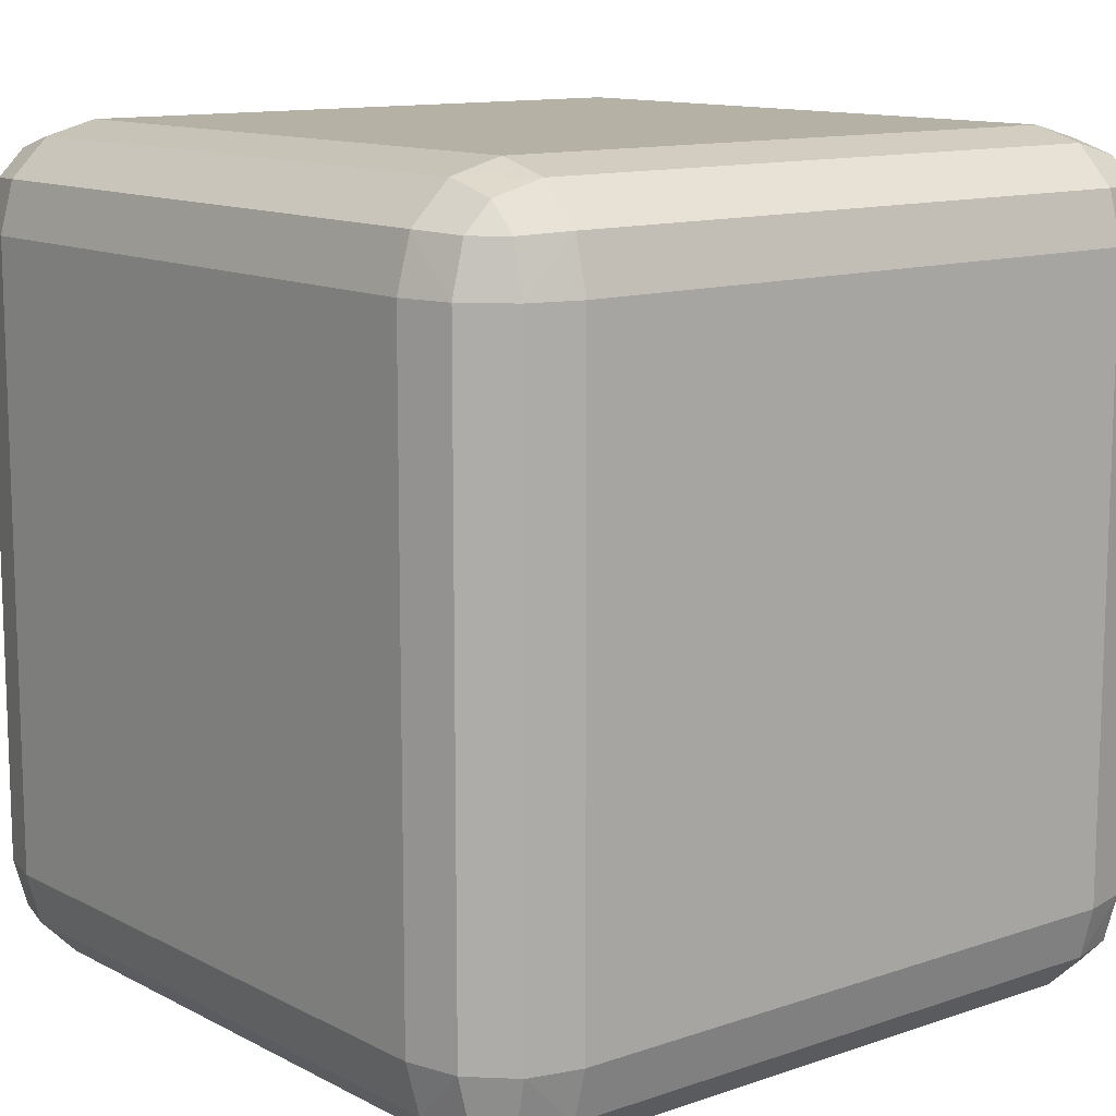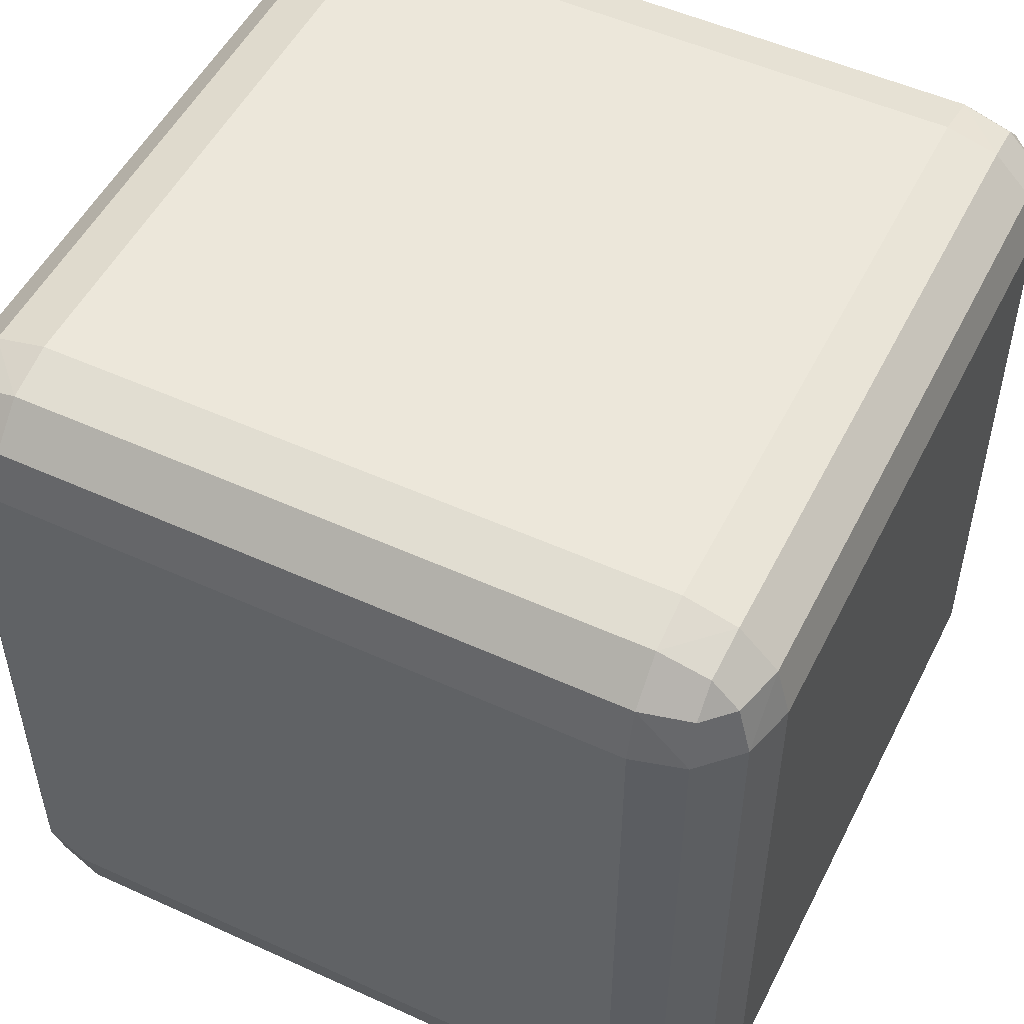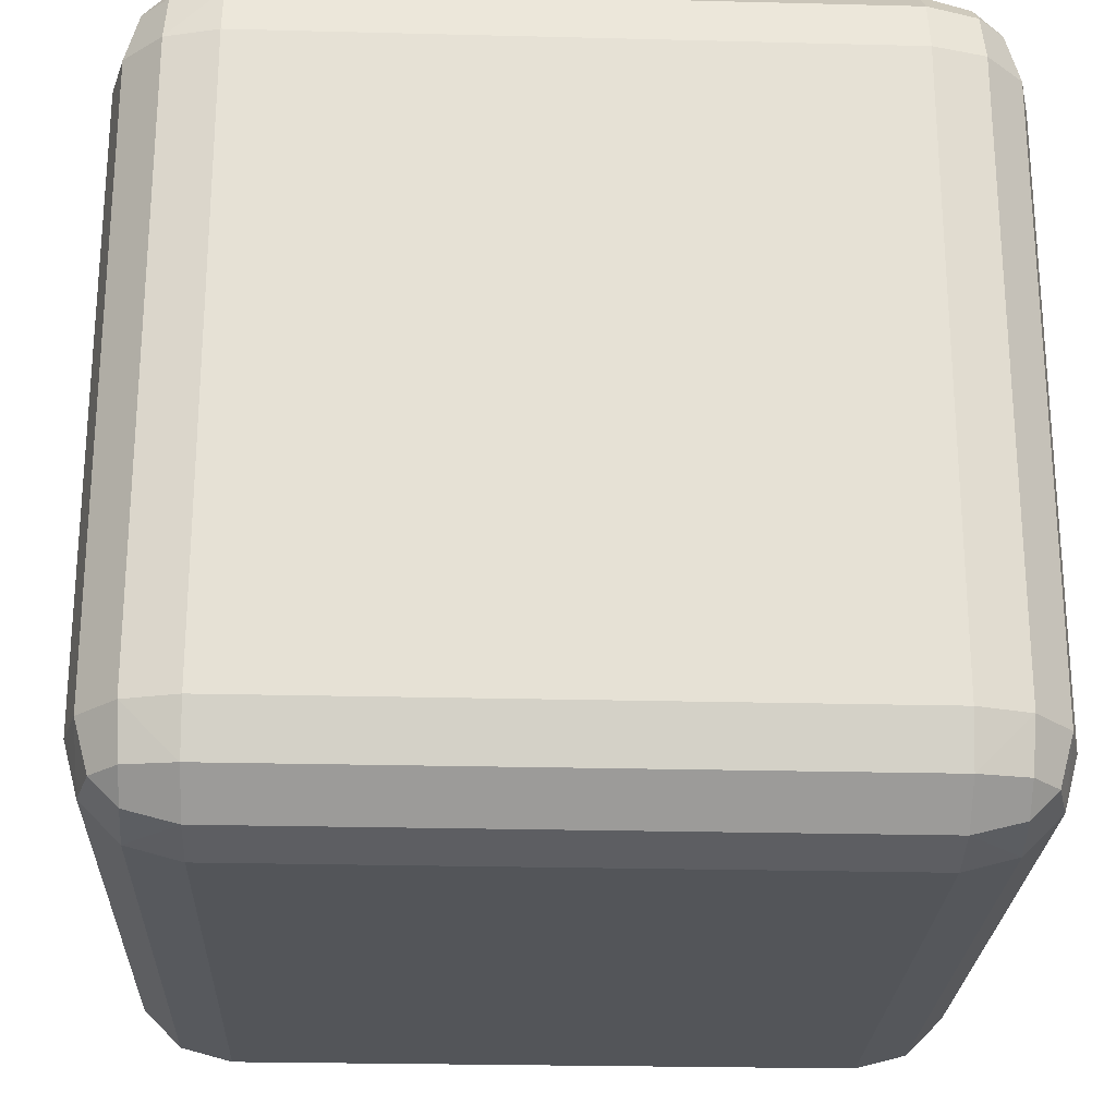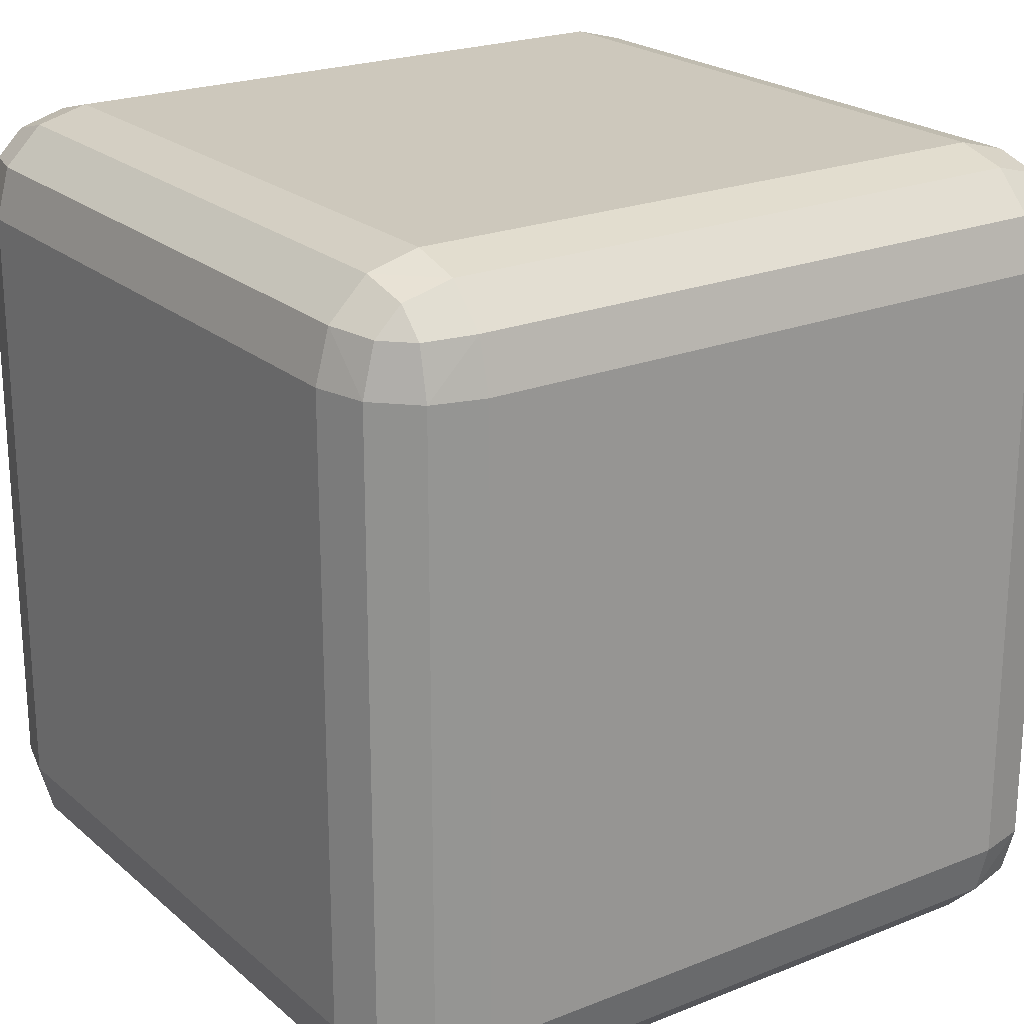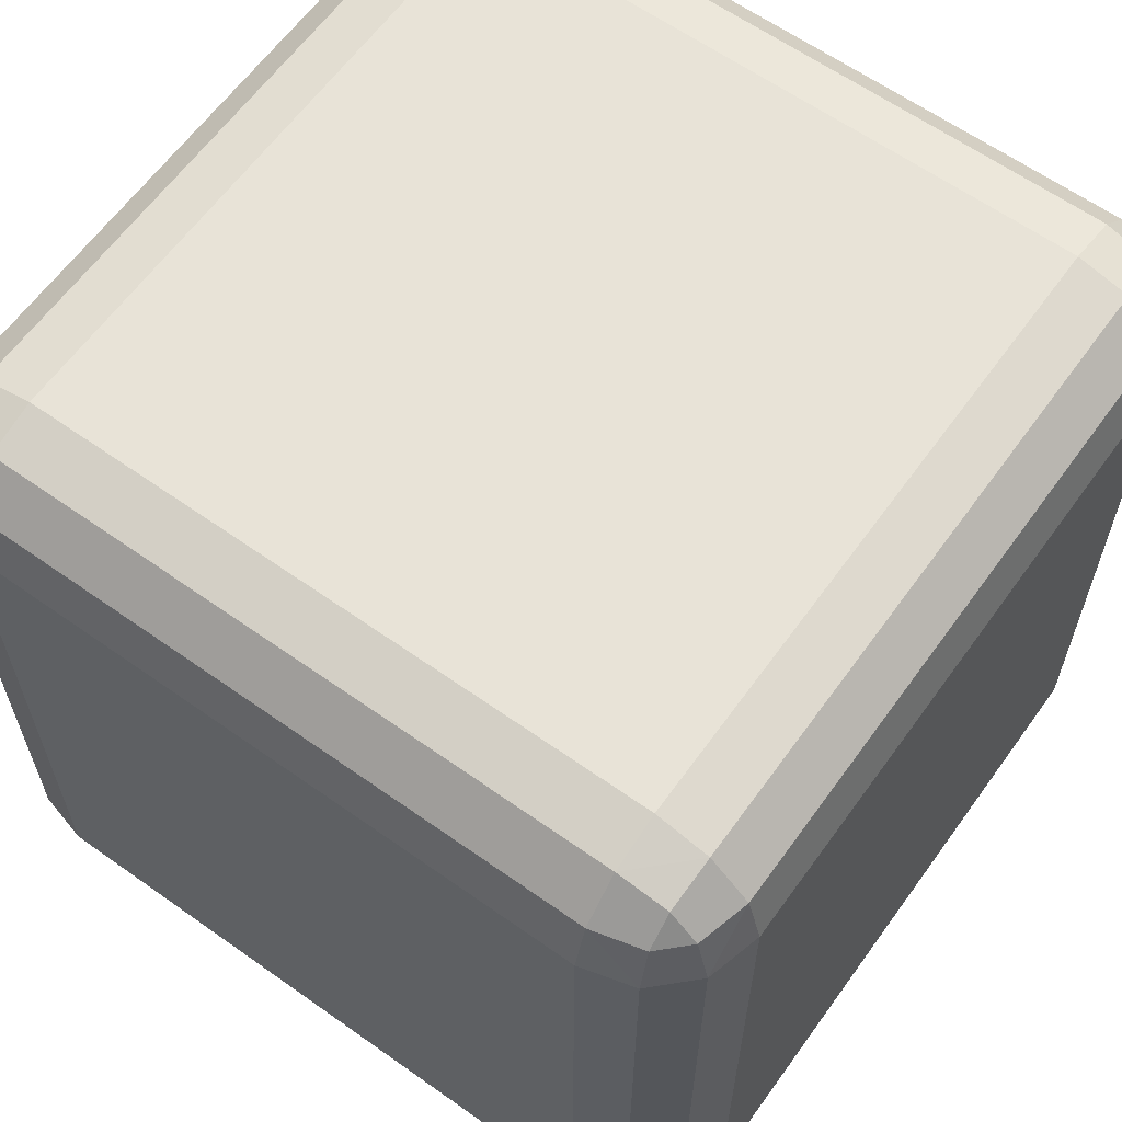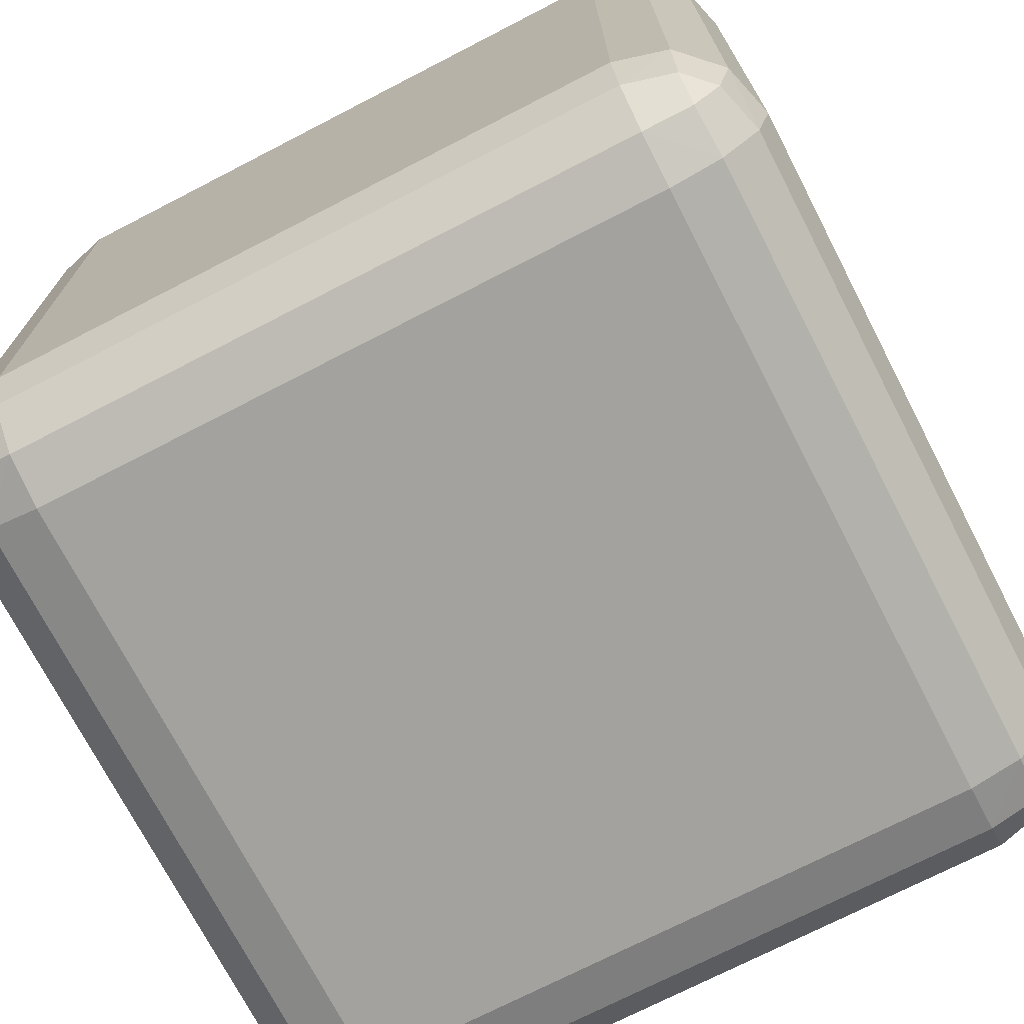
<metadata>
{"format":"obj","ext":"obj","renderer":"f3d","projection":"perspective","resolution":1024,"background":"white","views":[{"elev":12.0,"azim":-129.3,"up":"+Z"},{"elev":51.6,"azim":-63.7,"up":"+Z"},{"elev":-24.5,"azim":87.6,"up":"+Y"},{"elev":22.1,"azim":-124.8,"up":"+Y"},{"elev":62.3,"azim":-54.3,"up":"+Y"},{"elev":-72.5,"azim":-62.7,"up":"+Y"}]}
</metadata>
<code>
o Cube.001_Cube.002
v -0.375 0 -0.375
v -0.5 0.125 -0.375
v -0.375 0.125 -0.5
v -0.4374 0.0167 -0.375
v -0.375 0.0167 -0.4374
v -0.4348 0.03292 -0.4348
v -0.4833 0.125 -0.4374
v -0.4833 0.06257 -0.375
v -0.4671 0.06521 -0.4348
v -0.375 0.06257 -0.4833
v -0.4374 0.125 -0.4833
v -0.4348 0.06521 -0.4671
v -0.5 0.875 -0.375
v -0.375 1 -0.375
v -0.375 0.875 -0.5
v -0.4833 0.9374 -0.375
v -0.4833 0.875 -0.4374
v -0.4671 0.9348 -0.4348
v -0.375 0.9833 -0.4374
v -0.4374 0.9833 -0.375
v -0.4348 0.9671 -0.4348
v -0.4374 0.875 -0.4833
v -0.375 0.9374 -0.4833
v -0.4348 0.9348 -0.4671
v 0.375 0 -0.375
v 0.375 0.125 -0.5
v 0.5 0.125 -0.375
v 0.375 0.0167 -0.4374
v 0.4374 0.0167 -0.375
v 0.4348 0.03292 -0.4348
v 0.4374 0.125 -0.4833
v 0.375 0.06257 -0.4833
v 0.4348 0.06521 -0.4671
v 0.4833 0.06257 -0.375
v 0.4833 0.125 -0.4374
v 0.4671 0.06521 -0.4348
v 0.375 1 -0.375
v 0.5 0.875 -0.375
v 0.375 0.875 -0.5
v 0.4374 0.9833 -0.375
v 0.375 0.9833 -0.4374
v 0.4348 0.9671 -0.4348
v 0.4833 0.875 -0.4374
v 0.4833 0.9374 -0.375
v 0.4671 0.9348 -0.4348
v 0.375 0.9374 -0.4833
v 0.4374 0.875 -0.4833
v 0.4348 0.9348 -0.4671
v -0.375 0 0.375
v -0.375 0.125 0.5
v -0.5 0.125 0.375
v -0.375 0.0167 0.4374
v -0.4374 0.0167 0.375
v -0.4348 0.03292 0.4348
v -0.4374 0.125 0.4833
v -0.375 0.06257 0.4833
v -0.4348 0.06521 0.4671
v -0.4833 0.06257 0.375
v -0.4833 0.125 0.4374
v -0.4671 0.06521 0.4348
v -0.375 1 0.375
v -0.5 0.875 0.375
v -0.375 0.875 0.5
v -0.4374 0.9833 0.375
v -0.375 0.9833 0.4374
v -0.4348 0.9671 0.4348
v -0.4833 0.875 0.4374
v -0.4833 0.9374 0.375
v -0.4671 0.9348 0.4348
v -0.375 0.9374 0.4833
v -0.4374 0.875 0.4833
v -0.4348 0.9348 0.4671
v 0.375 0 0.375
v 0.5 0.125 0.375
v 0.375 0.125 0.5
v 0.4374 0.0167 0.375
v 0.375 0.0167 0.4374
v 0.4348 0.03292 0.4348
v 0.4833 0.125 0.4374
v 0.4833 0.06257 0.375
v 0.4671 0.06521 0.4348
v 0.375 0.06257 0.4833
v 0.4374 0.125 0.4833
v 0.4348 0.06521 0.4671
v 0.375 1 0.375
v 0.375 0.875 0.5
v 0.5 0.875 0.375
v 0.375 0.9833 0.4374
v 0.4374 0.9833 0.375
v 0.4348 0.9671 0.4348
v 0.4374 0.875 0.4833
v 0.375 0.9374 0.4833
v 0.4348 0.9348 0.4671
v 0.4833 0.9374 0.375
v 0.4833 0.875 0.4374
v 0.4671 0.9348 0.4348
f 62 2 51
f 86 50 75
f 37 61 85
f 15 26 3
f 38 74 27
f 4 5 1
f 8 6 4
f 7 8 2
f 11 9 7
f 10 11 3
f 10 6 12
f 6 9 12
f 16 17 13
f 16 21 18
f 19 20 14
f 23 21 19
f 22 23 15
f 17 24 22
f 18 21 24
f 28 29 25
f 32 30 28
f 31 32 26
f 35 33 31
f 34 35 27
f 34 30 36
f 30 33 36
f 40 41 37
f 44 42 40
f 43 44 38
f 47 45 43
f 46 47 39
f 46 42 48
f 42 45 48
f 52 53 49
f 56 54 52
f 55 56 50
f 59 57 55
f 58 59 51
f 58 54 60
f 54 57 60
f 64 65 61
f 68 66 64
f 67 68 62
f 71 69 67
f 70 71 63
f 70 66 72
f 66 69 72
f 76 77 73
f 80 78 76
f 79 80 74
f 83 81 79
f 82 83 75
f 82 78 84
f 78 81 84
f 88 89 85
f 92 90 88
f 91 92 86
f 95 93 91
f 94 95 87
f 94 90 96
f 90 93 96
f 1 28 25
f 5 32 28
f 10 26 32
f 13 7 2
f 17 11 7
f 22 3 11
f 37 19 14
f 41 23 19
f 46 15 23
f 27 43 38
f 35 47 43
f 31 39 47
f 25 76 73
f 29 80 76
f 34 74 80
f 85 40 37
f 89 44 40
f 94 38 44
f 75 91 86
f 83 95 91
f 79 87 95
f 73 52 49
f 77 56 52
f 82 50 56
f 61 88 85
f 65 92 88
f 70 86 92
f 51 67 62
f 59 71 67
f 55 63 71
f 49 4 1
f 53 8 4
f 58 2 8
f 14 64 61
f 20 68 64
f 16 62 68
f 73 1 25
f 62 13 2
f 86 63 50
f 37 14 61
f 15 39 26
f 38 87 74
f 4 6 5
f 8 9 6
f 7 9 8
f 11 12 9
f 10 12 11
f 10 5 6
f 16 18 17
f 16 20 21
f 19 21 20
f 23 24 21
f 22 24 23
f 17 18 24
f 28 30 29
f 32 33 30
f 31 33 32
f 35 36 33
f 34 36 35
f 34 29 30
f 40 42 41
f 44 45 42
f 43 45 44
f 47 48 45
f 46 48 47
f 46 41 42
f 52 54 53
f 56 57 54
f 55 57 56
f 59 60 57
f 58 60 59
f 58 53 54
f 64 66 65
f 68 69 66
f 67 69 68
f 71 72 69
f 70 72 71
f 70 65 66
f 76 78 77
f 80 81 78
f 79 81 80
f 83 84 81
f 82 84 83
f 82 77 78
f 88 90 89
f 92 93 90
f 91 93 92
f 95 96 93
f 94 96 95
f 94 89 90
f 1 5 28
f 5 10 32
f 10 3 26
f 13 17 7
f 17 22 11
f 22 15 3
f 37 41 19
f 41 46 23
f 46 39 15
f 27 35 43
f 35 31 47
f 31 26 39
f 25 29 76
f 29 34 80
f 34 27 74
f 85 89 40
f 89 94 44
f 94 87 38
f 75 83 91
f 83 79 95
f 79 74 87
f 73 77 52
f 77 82 56
f 82 75 50
f 61 65 88
f 65 70 92
f 70 63 86
f 51 59 67
f 59 55 71
f 55 50 63
f 49 53 4
f 53 58 8
f 58 51 2
f 14 20 64
f 20 16 68
f 16 13 62
f 73 49 1

</code>
